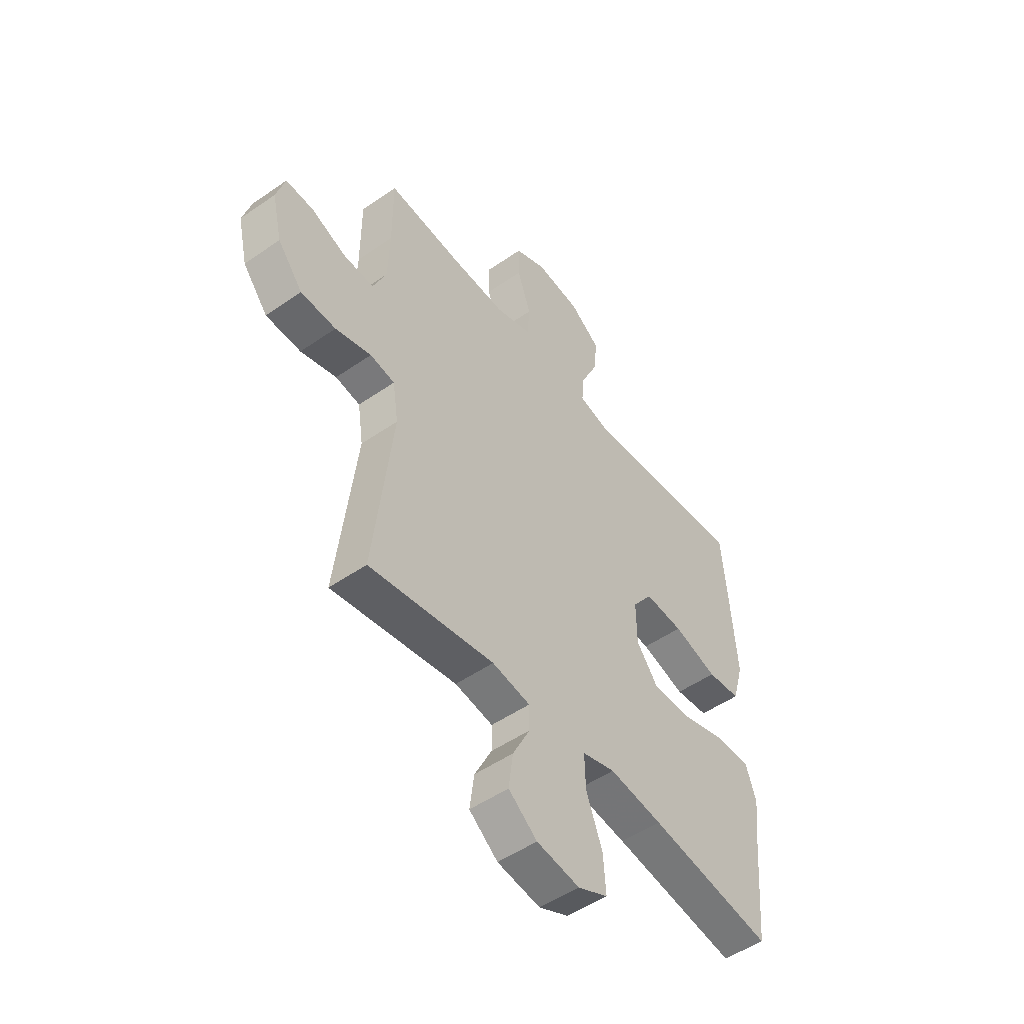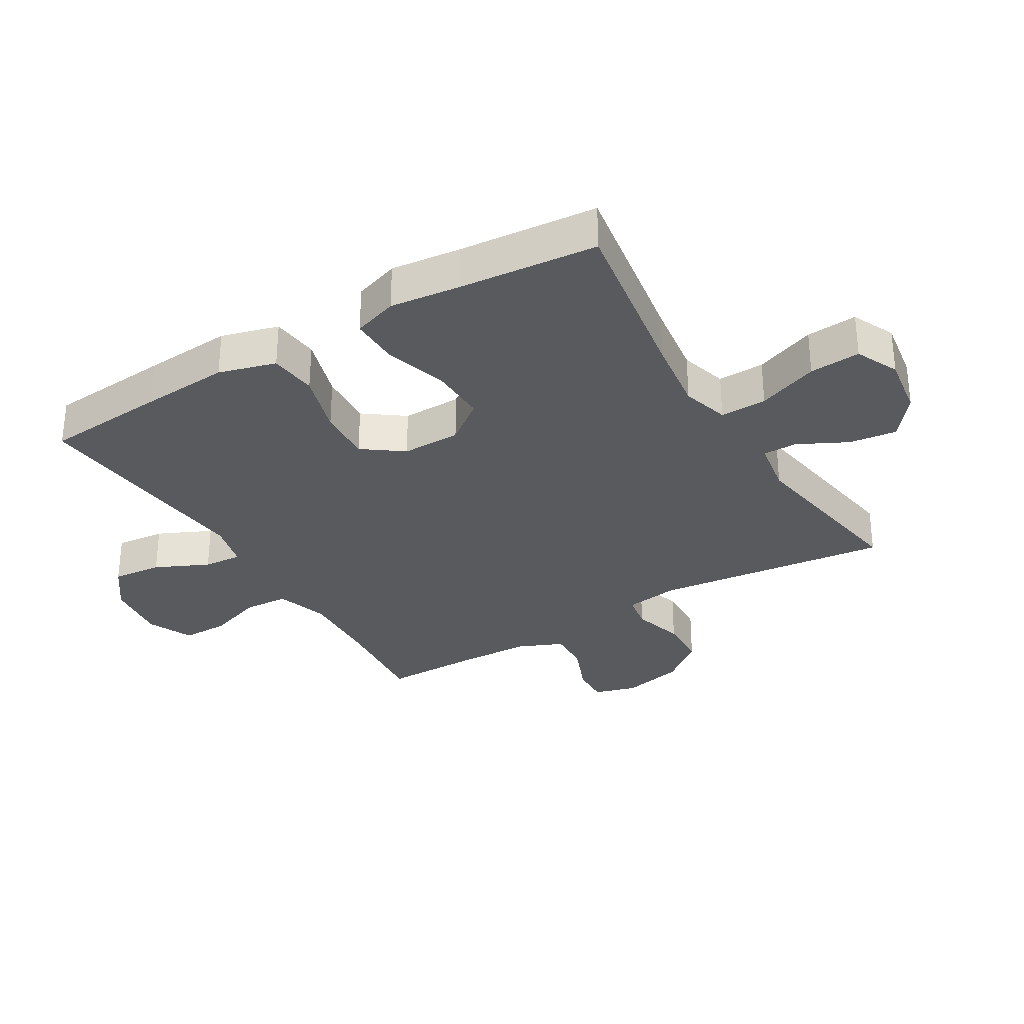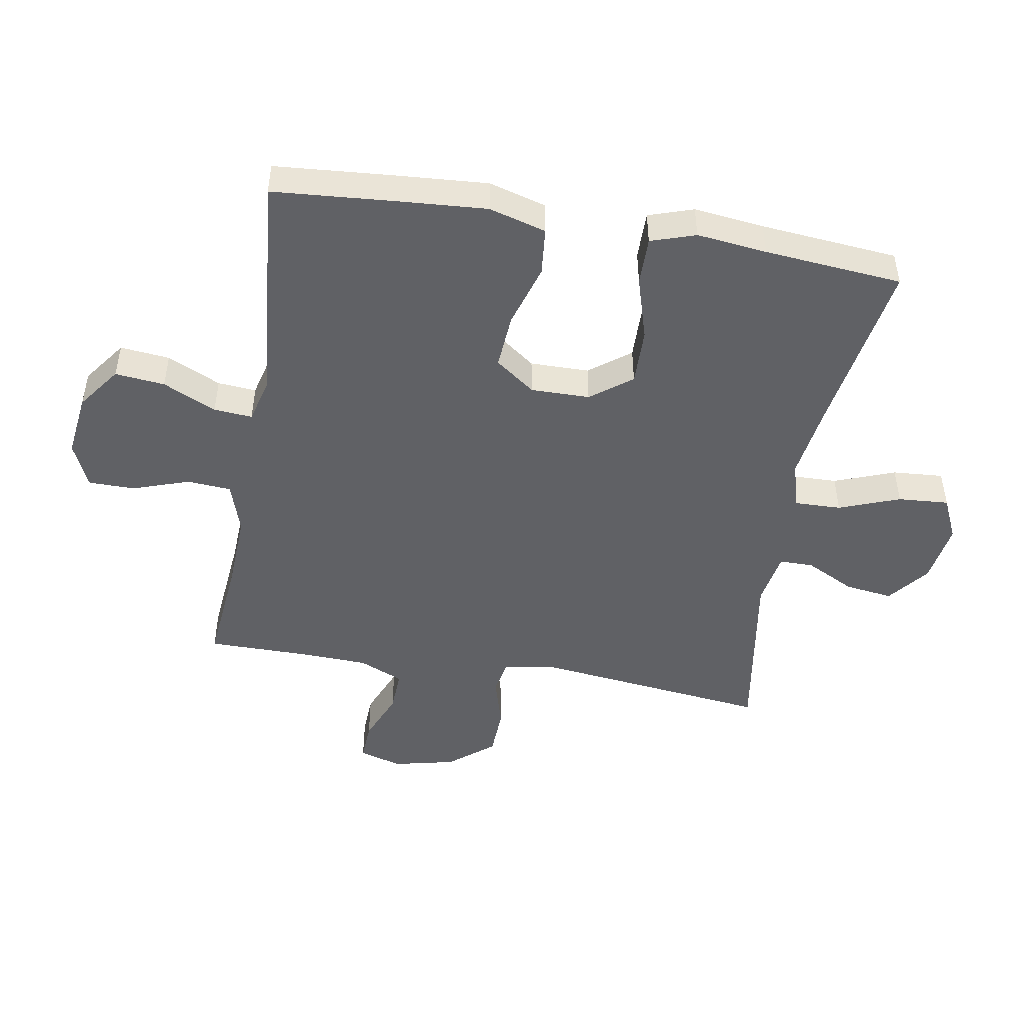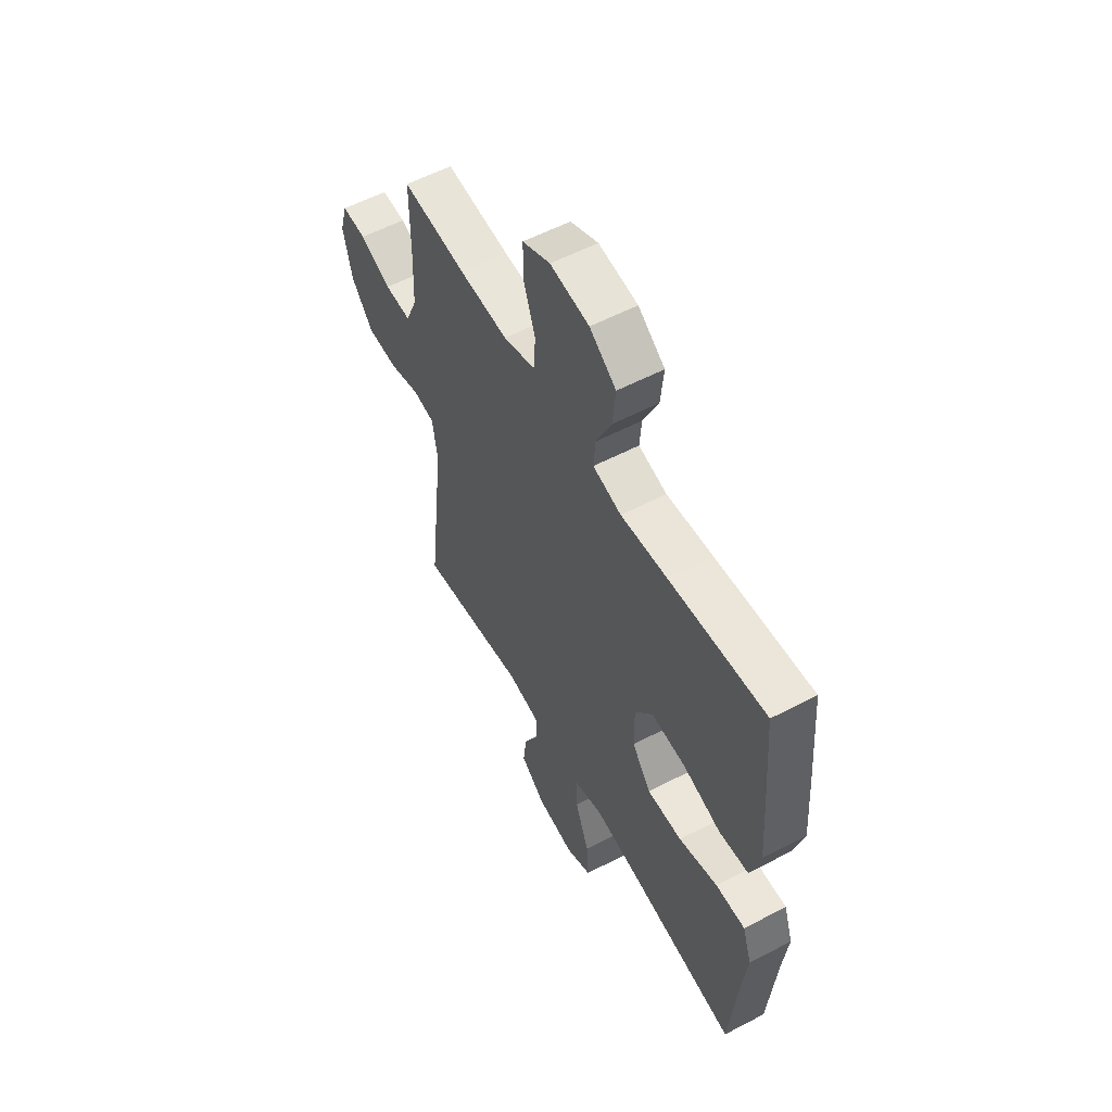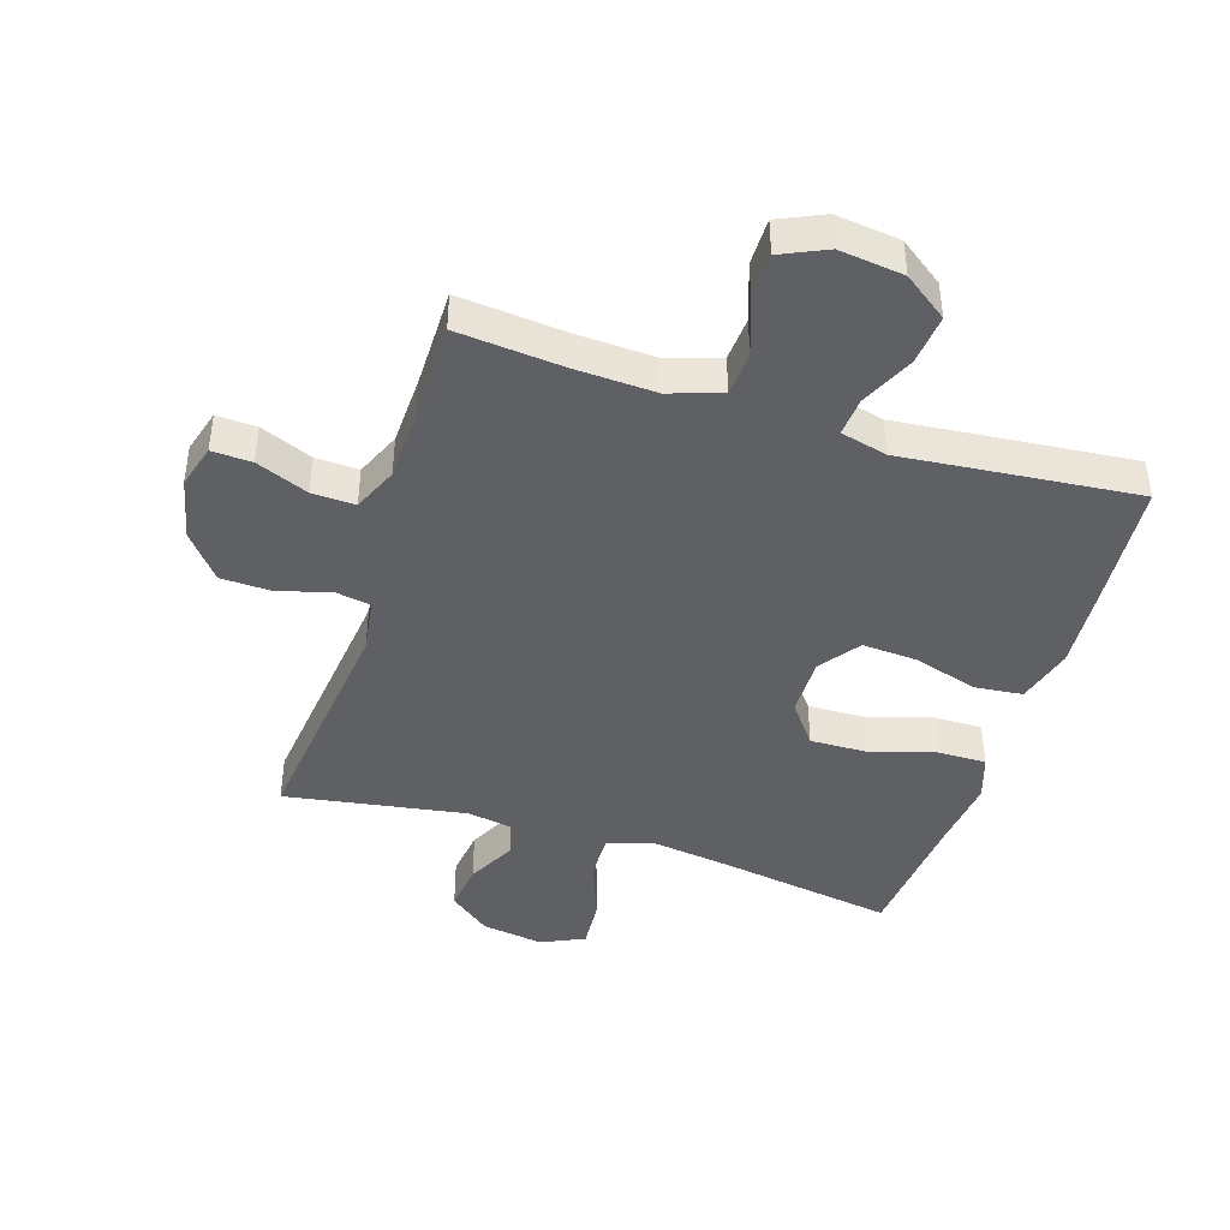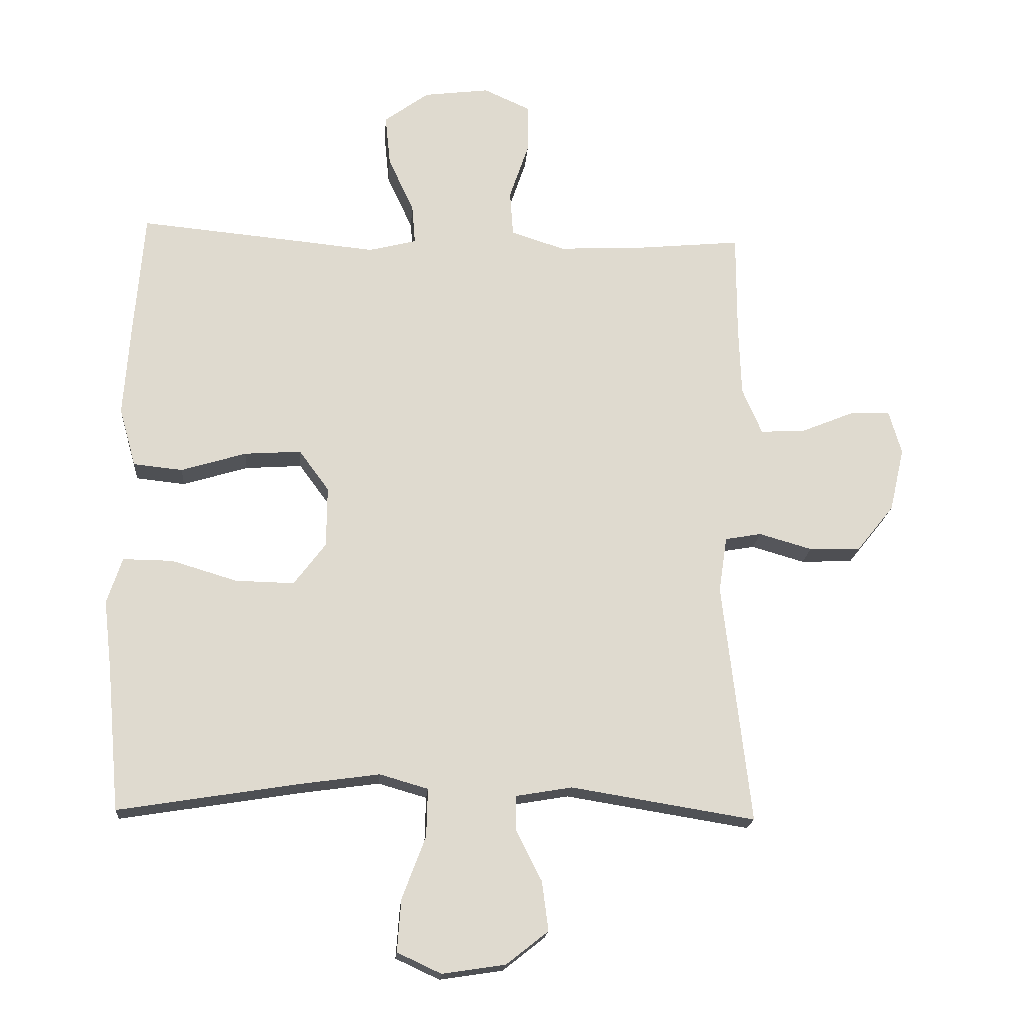
<metadata>
{"format":"obj","ext":"obj","renderer":"f3d","projection":"perspective","resolution":1024,"background":"white","views":[{"elev":-50.8,"azim":-52.8,"up":"+Z"},{"elev":-31.1,"azim":120.9,"up":"+Y"},{"elev":-47.8,"azim":80.2,"up":"+Y"},{"elev":56.7,"azim":61.4,"up":"+Z"},{"elev":-42.9,"azim":-17.6,"up":"+Y"},{"elev":-18.5,"azim":175.6,"up":"+Z"}]}
</metadata>
<code>
v -0.5 0.07 -0.5
v -0.456 0.07 -0.122
v -0.469 0.07 -0.035
v -0.526 0.07 -0.025
v -0.609 0.07 -0.049
v -0.69 0.07 -0.046
v -0.748 0.07 0.026
v -0.771 0.07 0.126
v -0.751 0.07 0.195
v -0.687 0.07 0.192
v -0.604 0.07 0.158
v -0.535 0.07 0.155
v -0.504 0.07 0.227
v -0.5 0.07 0.341
v -0.5 0.07 0.5
v -0.331 0.07 0.484
v -0.202 0.07 0.478
v -0.118 0.07 0.505
v -0.113 0.07 0.576
v -0.144 0.07 0.667
v -0.144 0.07 0.742
v -0.071 0.07 0.775
v 0.032 0.07 0.762
v 0.102 0.07 0.711
v 0.094 0.07 0.631
v 0.054 0.07 0.545
v 0.049 0.07 0.483
v 0.124 0.07 0.464
v 0.246 0.07 0.476
v 0.5 0.07 0.5
v 0.516 0.07 0.301
v 0.526 0.07 0.161
v 0.5 0.07 0.069
v 0.423 0.07 0.061
v 0.321 0.07 0.092
v 0.232 0.07 0.098
v 0.185 0.07 0.034
v 0.186 0.07 -0.061
v 0.236 0.07 -0.127
v 0.328 0.07 -0.125
v 0.431 0.07 -0.094
v 0.509 0.07 -0.093
v 0.533 0.07 -0.165
v 0.52 0.07 -0.278
v 0.5 0.07 -0.5
v 0.214 0.07 -0.454
v 0.092 0.07 -0.437
v 0.016 0.07 -0.459
v 0.018 0.07 -0.534
v 0.055 0.07 -0.632
v 0.061 0.07 -0.714
v -0.008 0.07 -0.746
v -0.107 0.07 -0.731
v -0.173 0.07 -0.679
v -0.163 0.07 -0.602
v -0.123 0.07 -0.523
v -0.123 0.07 -0.468
v -0.211 0.07 -0.453
v -0.5 0 -0.5
v -0.456 0 -0.122
v -0.469 0 -0.035
v -0.526 0 -0.025
v -0.609 0 -0.049
v -0.69 0 -0.046
v -0.748 0 0.026
v -0.771 0 0.126
v -0.751 0 0.195
v -0.687 0 0.192
v -0.604 0 0.158
v -0.535 0 0.155
v -0.504 0 0.227
v -0.5 0 0.341
v -0.5 0 0.5
v -0.331 0 0.484
v -0.202 0 0.478
v -0.118 0 0.505
v -0.113 0 0.576
v -0.144 0 0.667
v -0.144 0 0.742
v -0.071 0 0.775
v 0.032 0 0.762
v 0.102 0 0.711
v 0.094 0 0.631
v 0.054 0 0.545
v 0.049 0 0.483
v 0.124 0 0.464
v 0.246 0 0.476
v 0.5 0 0.5
v 0.516 0 0.301
v 0.526 0 0.161
v 0.5 0 0.069
v 0.423 0 0.061
v 0.321 0 0.092
v 0.232 0 0.098
v 0.185 0 0.034
v 0.186 0 -0.061
v 0.236 0 -0.127
v 0.328 0 -0.125
v 0.431 0 -0.094
v 0.509 0 -0.093
v 0.533 0 -0.165
v 0.52 0 -0.278
v 0.5 0 -0.5
v 0.214 0 -0.454
v 0.092 0 -0.437
v 0.016 0 -0.459
v 0.018 0 -0.534
v 0.055 0 -0.632
v 0.061 0 -0.714
v -0.008 0 -0.746
v -0.107 0 -0.731
v -0.173 0 -0.679
v -0.163 0 -0.602
v -0.123 0 -0.523
v -0.123 0 -0.468
v -0.211 0 -0.453
f 53 54 55 56
f 53 56 57
f 52 53 57
f 49 50 51 52
f 48 49 52 57
f 47 48 57 58
f 44 45 46
f 44 46 47
f 43 44 47 58
f 40 41 42 43
f 39 40 43 58
f 32 33 34 35
f 32 35 36
f 31 32 36
f 28 29 30 31
f 27 28 31 36
f 23 24 25 26
f 23 26 27
f 22 23 27
f 19 20 21 22
f 18 19 22 27
f 17 18 27 36
f 14 15 16
f 13 14 16 17
f 12 13 17 36
f 8 9 10 11
f 4 5 6 7
f 3 4 7 8
f 39 58 1 2
f 38 39 2 3
f 37 38 3 8
f 12 36 37
f 8 11 12 37
f 114 113 112 111
f 115 114 111
f 115 111 110
f 110 109 108 107
f 115 110 107 106
f 116 115 106 105
f 104 103 102
f 105 104 102
f 116 105 102 101
f 101 100 99 98
f 116 101 98 97
f 93 92 91 90
f 94 93 90
f 94 90 89
f 89 88 87 86
f 94 89 86 85
f 84 83 82 81
f 85 84 81
f 85 81 80
f 80 79 78 77
f 85 80 77 76
f 94 85 76 75
f 74 73 72
f 75 74 72 71
f 94 75 71 70
f 69 68 67 66
f 65 64 63 62
f 66 65 62 61
f 60 59 116 97
f 61 60 97 96
f 66 61 96 95
f 95 94 70
f 95 70 69 66
f 1 59 60 2
f 2 60 61 3
f 3 61 62 4
f 4 62 63 5
f 5 63 64 6
f 6 64 65 7
f 7 65 66 8
f 8 66 67 9
f 9 67 68 10
f 10 68 69 11
f 11 69 70 12
f 12 70 71 13
f 13 71 72 14
f 14 72 73 15
f 15 73 74 16
f 16 74 75 17
f 17 75 76 18
f 18 76 77 19
f 19 77 78 20
f 20 78 79 21
f 21 79 80 22
f 22 80 81 23
f 23 81 82 24
f 24 82 83 25
f 25 83 84 26
f 26 84 85 27
f 27 85 86 28
f 28 86 87 29
f 29 87 88 30
f 30 88 89 31
f 31 89 90 32
f 32 90 91 33
f 33 91 92 34
f 34 92 93 35
f 35 93 94 36
f 36 94 95 37
f 37 95 96 38
f 38 96 97 39
f 39 97 98 40
f 40 98 99 41
f 41 99 100 42
f 42 100 101 43
f 43 101 102 44
f 44 102 103 45
f 45 103 104 46
f 46 104 105 47
f 47 105 106 48
f 48 106 107 49
f 49 107 108 50
f 50 108 109 51
f 51 109 110 52
f 52 110 111 53
f 53 111 112 54
f 54 112 113 55
f 55 113 114 56
f 56 114 115 57
f 57 115 116 58
f 58 116 59 1

</code>
